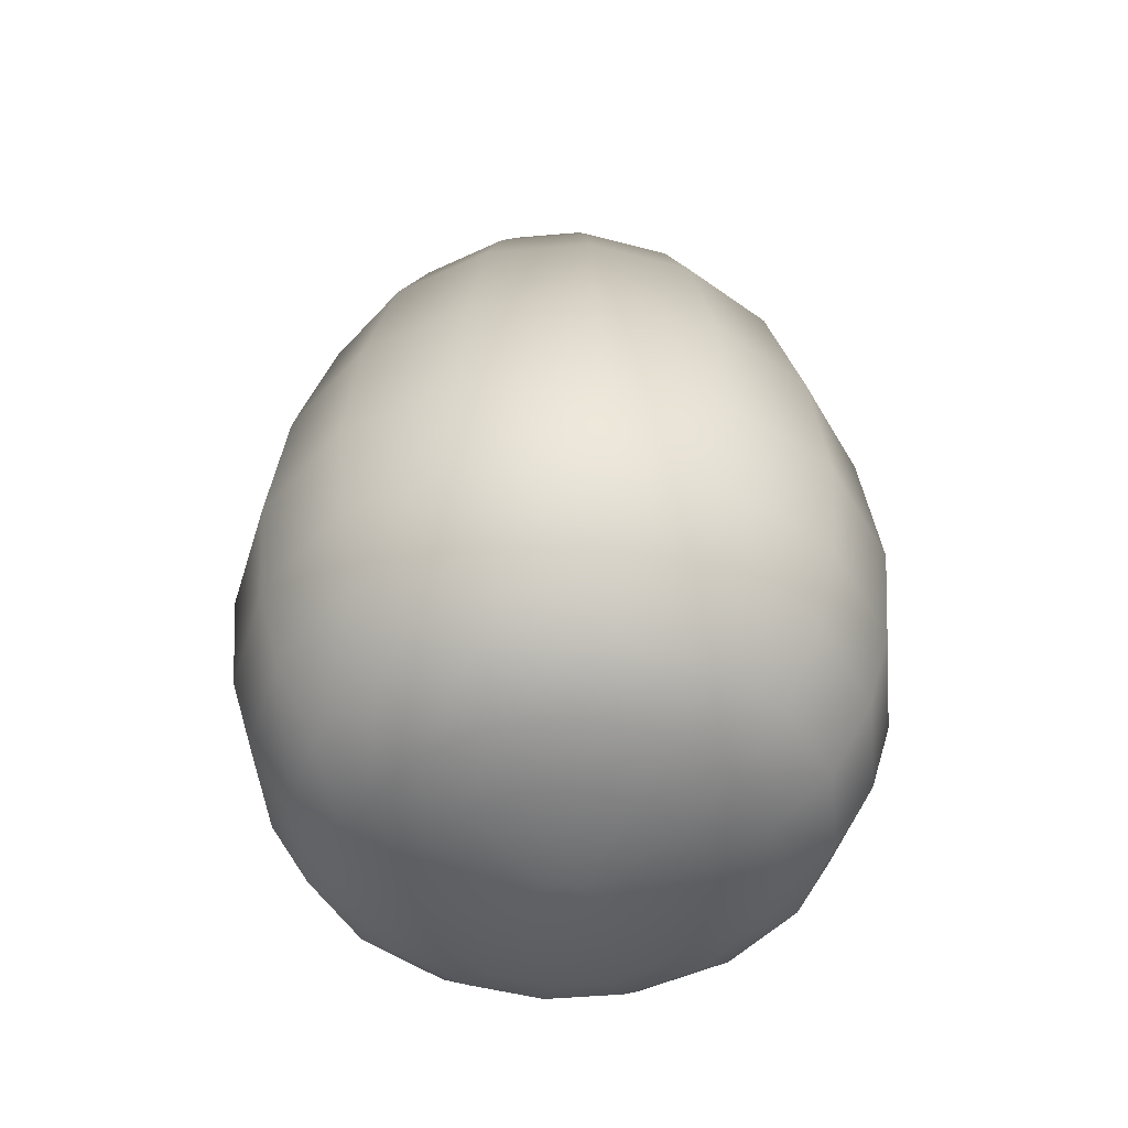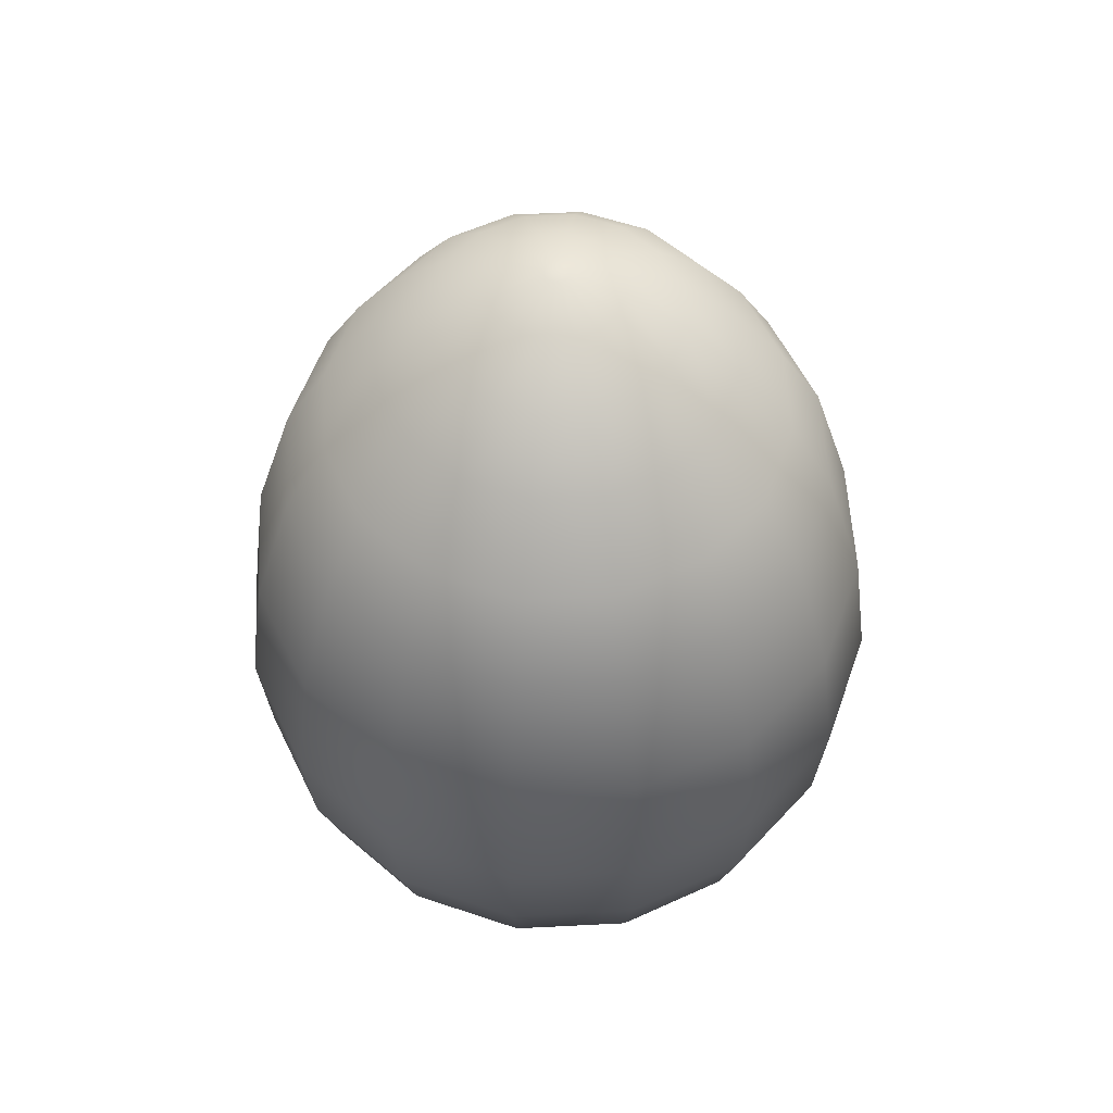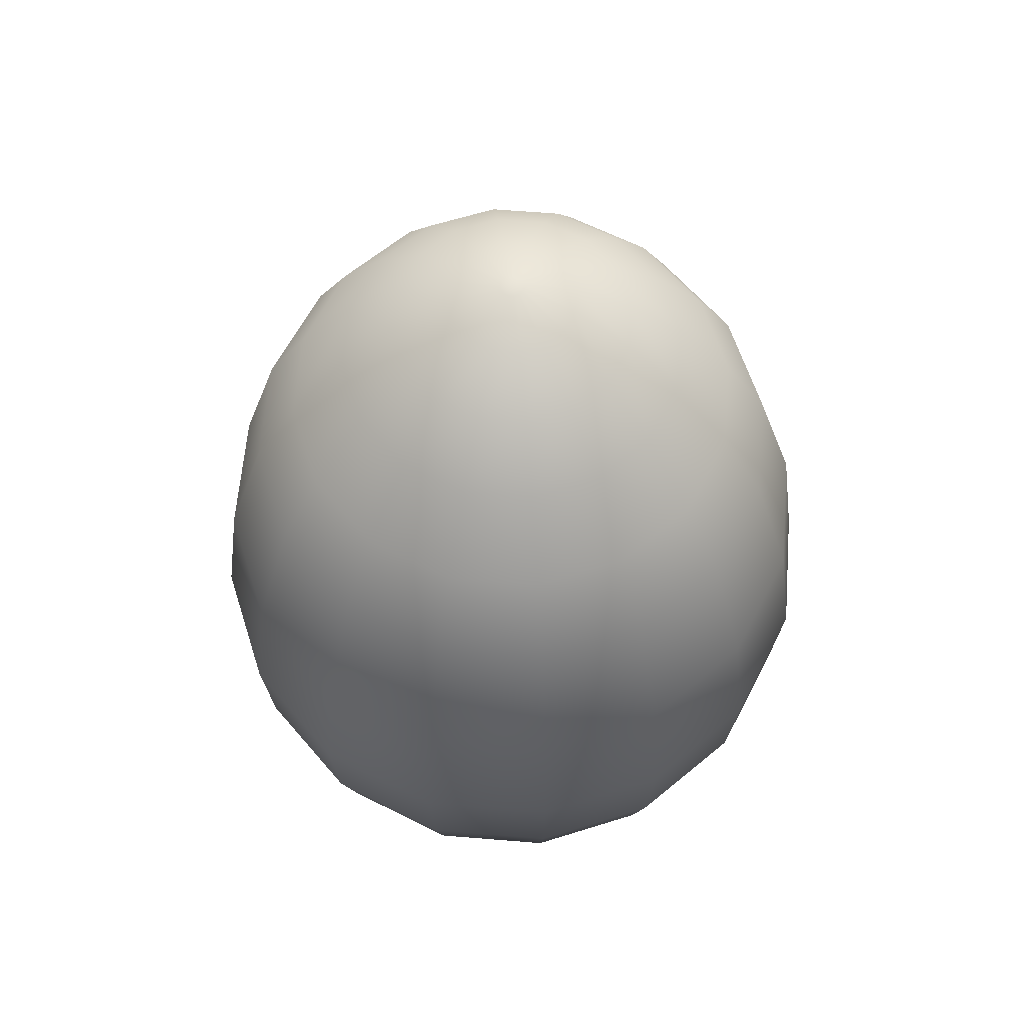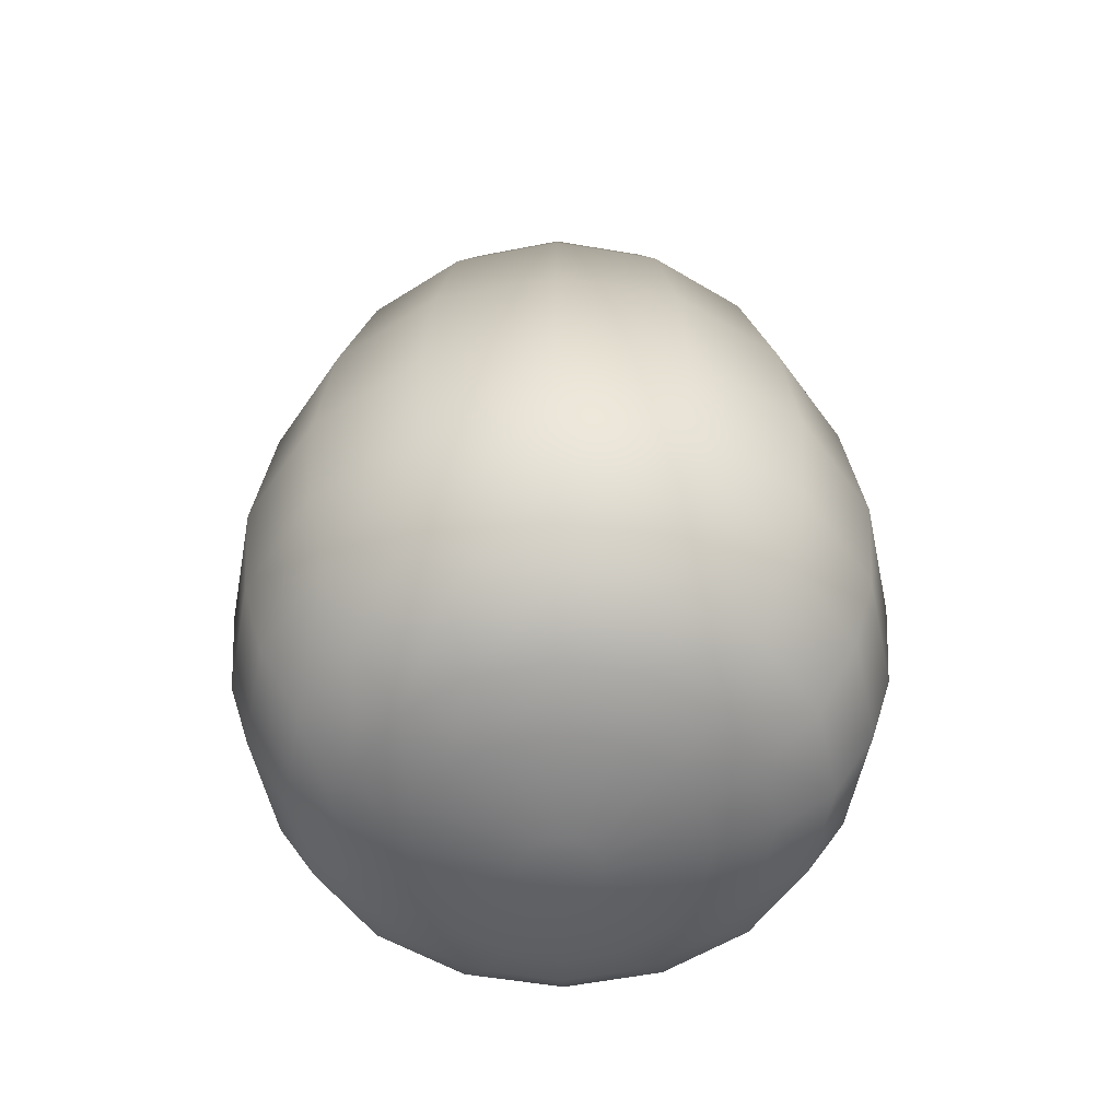
<metadata>
{"format":"obj","ext":"obj","renderer":"f3d","projection":"perspective","resolution":1024,"background":"white","views":[{"elev":-47.1,"azim":-118.1,"up":"+Y"},{"elev":56.6,"azim":-104.3,"up":"+Y"},{"elev":61.9,"azim":173.5,"up":"+Y"},{"elev":-53.0,"azim":0.8,"up":"+Y"}]}
</metadata>
<code>
g Colections_Easter_Eggs_2_12
v -1.526e-07 0.4946 -0.01267
v -0.008961 0.4946 -0.008961
v -0.004852 0.4946 -0.01171
v 0.004852 0.4946 -0.01171
v -0.01267 0.4946 2.984e-08
v -0.01171 0.4946 -0.004852
v -0.008961 0.4946 0.008961
v -0.01171 0.4946 0.004852
v -1.526e-07 0.4946 0.01267
v -0.004852 0.4946 0.01171
v 0.008961 0.4946 0.008961
v 0.004852 0.4946 0.01171
v 0.01267 0.4946 2.984e-08
v 0.01171 0.4946 0.004852
v 0.008961 0.4946 -0.008961
v 0.01171 0.4946 -0.004852
v -0.04889 0.4342 -0.118
v -1.526e-07 0.3752 -0.184
v -1.526e-07 0.4342 -0.1278
v -0.07042 0.3752 -0.17
v -0.09034 0.4342 -0.09034
v -0.1301 0.3752 -0.1301
v -0.118 0.4342 -0.04889
v -0.17 0.3752 -0.07042
v -0.1278 0.4342 2.72e-08
v -0.184 0.3752 2.463e-08
v 0.07042 0.3752 -0.17
v 0.04889 0.4342 -0.118
v 0.1301 0.3752 -0.1301
v 0.09034 0.4342 -0.09034
v 0.17 0.3752 -0.07042
v 0.118 0.4342 -0.04889
v 0.184 0.3752 2.463e-08
v 0.1278 0.4342 2.72e-08
v -0.1722 0.2893 -0.1722
v -0.09321 0.2893 -0.225
v -0.225 0.2893 -0.09321
v -0.2436 0.2893 2.087e-08
v 0.225 0.2893 -0.09321
v 0.2436 0.2893 2.087e-08
v 0.1722 0.2893 -0.1722
v 0.09321 0.2893 -0.225
v -1.526e-07 0.2893 -0.2436
v 0.06293 0.4745 -0.02607
v 0.06812 0.4745 2.896e-08
v 0.01171 0.4946 -0.004852
v 0.01267 0.4946 2.984e-08
v 0.008961 0.4946 -0.008961
v 0.04817 0.4745 -0.04817
v 0.004852 0.4946 -0.01171
v 0.02607 0.4745 -0.06293
v -1.526e-07 0.4745 -0.06812
v -1.526e-07 0.4946 -0.01267
v -0.004852 0.4946 -0.01171
v -0.02607 0.4745 -0.06293
v -0.008961 0.4946 -0.008961
v -0.04817 0.4745 -0.04817
v -0.01171 0.4946 -0.004852
v -0.06293 0.4745 -0.02607
v -0.01267 0.4946 2.984e-08
v -0.06812 0.4745 2.896e-08
v -0.118 0.4342 0.04889
v -0.184 0.3752 2.463e-08
v -0.1278 0.4342 2.72e-08
v -0.17 0.3752 0.07042
v -0.09034 0.4342 0.09034
v -0.1301 0.3752 0.1301
v -0.04889 0.4342 0.118
v -0.07042 0.3752 0.17
v -1.526e-07 0.4342 0.1278
v -1.526e-07 0.3752 0.184
v 0.04889 0.4342 0.118
v 0.07042 0.3752 0.17
v 0.09034 0.4342 0.09034
v 0.1301 0.3752 0.1301
v 0.118 0.4342 0.04889
v 0.17 0.3752 0.07042
v 0.1278 0.4342 2.72e-08
v 0.184 0.3752 2.463e-08
v -0.1722 0.2893 0.1722
v -0.225 0.2893 0.09321
v -0.09321 0.2893 0.225
v -1.526e-07 0.2893 0.2436
v 0.09321 0.2893 0.225
v 0.1722 0.2893 0.1722
v 0.225 0.2893 0.09321
v 0.2436 0.2893 2.087e-08
v 0.04817 0.4745 0.04817
v 0.06293 0.4745 0.02607
v 0.01171 0.4946 0.004852
v 0.008961 0.4946 0.008961
v 0.02607 0.4745 0.06293
v 0.004852 0.4946 0.01171
v -1.526e-07 0.4745 0.06812
v -1.526e-07 0.4946 0.01267
v -0.02607 0.4745 0.06293
v -0.004852 0.4946 0.01171
v -0.04817 0.4745 0.04817
v -0.008961 0.4946 0.008961
v -0.06293 0.4745 0.02607
v -0.01171 0.4946 0.004852
v -0.06812 0.4745 2.896e-08
v -0.01267 0.4946 2.984e-08
v 0.01267 0.4946 2.984e-08
v 0.06812 0.4745 2.896e-08
v -0.2436 0.2893 2.087e-08
v -0.2683 0.2033 0.1111
v -0.2904 0.2033 1.711e-08
v -0.3095 0.05244 0.1282
v -0.335 0.05244 1.052e-08
v -0.2369 0.05244 0.2369
v -0.2053 0.2033 0.2053
v -0.1282 0.05244 0.3095
v -0.1111 0.2033 0.2683
v -1.526e-07 0.05244 0.335
v -1.526e-07 0.2033 0.2904
v 0.1282 0.05244 0.3095
v 0.1111 0.2033 0.2683
v 0.2369 0.05244 0.2369
v 0.2053 0.2033 0.2053
v 0.3095 0.05244 0.1282
v 0.2683 0.2033 0.1111
v 0.335 0.05244 1.052e-08
v 0.2904 0.2033 1.711e-08
v -0.3281 -0.0984 0.1359
v -0.2511 -0.0984 0.2511
v -0.3187 -0.2184 0.132
v -0.345 -0.2184 -1.322e-09
v -0.3552 -0.0984 3.923e-09
v -0.2439 -0.2184 0.2439
v -0.1359 -0.0984 0.3281
v -0.132 -0.2184 0.3187
v -1.526e-07 -0.0984 0.3552
v -1.526e-07 -0.2184 0.345
v 0.1359 -0.0984 0.3281
v 0.132 -0.2184 0.3187
v 0.2511 -0.0984 0.2511
v 0.2439 -0.2184 0.2439
v 0.3281 -0.0984 0.1359
v 0.3187 -0.2184 0.132
v 0.3552 -0.0984 3.923e-09
v 0.345 -0.2184 -1.322e-09
v -1.526e-07 -0.3045 0.3201
v -0.1225 -0.3045 0.2958
v -0.1046 -0.3901 0.2525
v -0.1933 -0.3901 0.1933
v -0.2264 -0.3045 0.2264
v -0.2525 -0.3901 0.1046
v -0.2958 -0.3045 0.1225
v -0.2733 -0.3901 -8.828e-09
v -0.3201 -0.3045 -5.088e-09
v -1.526e-07 -0.3901 0.2733
v 0.1225 -0.3045 0.2958
v 0.1046 -0.3901 0.2525
v 0.2264 -0.3045 0.2264
v 0.1933 -0.3901 0.1933
v 0.2958 -0.3045 0.1225
v 0.2525 -0.3901 0.1046
v 0.3201 -0.3045 -5.088e-09
v 0.2733 -0.3901 -8.828e-09
v -0.2121 -0.4384 -1.094e-08
v -0.1959 -0.4384 0.08116
v -0.15 -0.4384 0.15
v -0.08116 -0.4384 0.1959
v -1.526e-07 -0.4384 0.2121
v 0.08116 -0.4384 0.1959
v 0.15 -0.4384 0.15
v 0.1959 -0.4384 0.08116
v 0.2121 -0.4384 -1.094e-08
v -0.1496 -0.4694 -1.229e-08
v -0.1382 -0.4694 0.05724
v -0.03881 -0.4946 0.01608
v -0.04201 -0.4946 -1.34e-08
v -0.02971 -0.4946 0.02971
v -0.1058 -0.4694 0.1058
v -0.01608 -0.4946 0.03881
v -0.05724 -0.4694 0.1382
v -1.526e-07 -0.4946 0.04201
v -1.526e-07 -0.4694 0.1496
v 0.01608 -0.4946 0.03881
v 0.05724 -0.4694 0.1382
v 0.02971 -0.4946 0.0297
v 0.1058 -0.4694 0.1058
v 0.03881 -0.4946 0.01608
v 0.1382 -0.4694 0.05724
v 0.04201 -0.4946 -1.34e-08
v 0.1496 -0.4694 -1.229e-08
v -0.1282 0.05244 -0.3095
v -1.526e-07 0.2033 -0.2904
v -0.1111 0.2033 -0.2683
v -1.526e-07 0.05244 -0.335
v -0.2369 0.05244 -0.2369
v -0.2053 0.2033 -0.2053
v -0.3095 0.05244 -0.1282
v -0.2683 0.2033 -0.1111
v -0.335 0.05244 1.052e-08
v -0.2904 0.2033 1.711e-08
v 0.1111 0.2033 -0.2683
v 0.1282 0.05244 -0.3095
v 0.2053 0.2033 -0.2053
v 0.2369 0.05244 -0.2369
v 0.2683 0.2033 -0.1111
v 0.3095 0.05244 -0.1282
v 0.2904 0.2033 1.711e-08
v 0.335 0.05244 1.052e-08
v -0.3281 -0.0984 -0.1359
v -0.2511 -0.0984 -0.2511
v -0.2439 -0.2184 -0.2439
v -0.132 -0.2184 -0.3187
v -0.1359 -0.0984 -0.3281
v -1.526e-07 -0.2184 -0.345
v -1.526e-07 -0.0984 -0.3552
v -0.3187 -0.2184 -0.132
v -0.3552 -0.0984 3.923e-09
v -0.345 -0.2184 -1.322e-09
v 0.132 -0.2184 -0.3187
v 0.1359 -0.0984 -0.3281
v 0.2439 -0.2184 -0.2439
v 0.2511 -0.0984 -0.2511
v 0.3187 -0.2184 -0.132
v 0.3281 -0.0984 -0.1359
v 0.345 -0.2184 -1.322e-09
v 0.3552 -0.0984 3.923e-09
v 0.3201 -0.3045 -5.088e-09
v 0.2958 -0.3045 -0.1225
v 0.2733 -0.3901 -8.828e-09
v 0.2525 -0.3901 -0.1046
v 0.2264 -0.3045 -0.2264
v 0.1933 -0.3901 -0.1933
v 0.1225 -0.3045 -0.2958
v 0.1046 -0.3901 -0.2525
v -1.526e-07 -0.3045 -0.3201
v -1.526e-07 -0.3901 -0.2733
v -0.1225 -0.3045 -0.2958
v -0.1046 -0.3901 -0.2525
v -0.2264 -0.3045 -0.2264
v -0.1933 -0.3901 -0.1933
v -0.2958 -0.3045 -0.1225
v -0.2525 -0.3901 -0.1046
v -0.3201 -0.3045 -5.088e-09
v -0.2733 -0.3901 -8.828e-09
v -1.526e-07 -0.4384 -0.2121
v -0.08116 -0.4384 -0.1959
v -0.15 -0.4384 -0.15
v -0.1959 -0.4384 -0.08116
v -0.2121 -0.4384 -1.094e-08
v 0.08116 -0.4384 -0.1959
v 0.15 -0.4384 -0.15
v 0.1959 -0.4384 -0.08116
v 0.2121 -0.4384 -1.094e-08
v -1.526e-07 -0.4694 -0.1496
v -0.05724 -0.4694 -0.1382
v -1.526e-07 -0.4946 -0.04201
v -0.01608 -0.4946 -0.03881
v -0.02971 -0.4946 -0.0297
v -0.1058 -0.4694 -0.1058
v -0.03881 -0.4946 -0.01608
v -0.1382 -0.4694 -0.05724
v -0.04201 -0.4946 -1.34e-08
v -0.1496 -0.4694 -1.229e-08
v 0.01608 -0.4946 -0.03881
v 0.05724 -0.4694 -0.1382
v 0.1058 -0.4694 -0.1058
v 0.02971 -0.4946 -0.0297
v 0.1382 -0.4694 -0.05724
v 0.03881 -0.4946 -0.01608
v 0.1496 -0.4694 -1.229e-08
v 0.04201 -0.4946 -1.34e-08
v 0.01608 -0.4946 -0.03881
v 0.03881 -0.4946 -0.01608
v 0.02971 -0.4946 -0.0297
v -1.526e-07 -0.4946 -0.04201
v 0.03881 -0.4946 0.01608
v 0.04201 -0.4946 -1.34e-08
v 0.01608 -0.4946 0.03881
v 0.02971 -0.4946 0.0297
v -0.01608 -0.4946 0.03881
v -1.526e-07 -0.4946 0.04201
v -0.03881 -0.4946 0.01608
v -0.02971 -0.4946 0.02971
v -0.03881 -0.4946 -0.01608
v -0.04201 -0.4946 -1.34e-08
v -0.01608 -0.4946 -0.03881
v -0.02971 -0.4946 -0.0297
g Colections_Easter_Eggs_2_12_0
f 3 2 1
f 4 1 2
f 4 2 5
f 6 5 2
f 4 5 7
f 8 7 5
f 4 7 9
f 10 9 7
f 4 9 11
f 12 11 9
f 4 11 13
f 14 13 11
f 4 13 15
f 16 15 13
f 19 18 17
f 20 17 18
f 17 20 21
f 22 21 20
f 21 22 23
f 24 23 22
f 23 24 25
f 26 25 24
f 18 19 27
f 28 27 19
f 27 28 29
f 30 29 28
f 29 30 31
f 32 31 30
f 31 32 33
f 34 33 32
f 22 20 35
f 36 35 20
f 24 22 37
f 35 37 22
f 26 24 38
f 37 38 24
f 31 33 39
f 40 39 33
f 29 31 41
f 39 41 31
f 27 29 42
f 41 42 29
f 42 43 27
f 43 36 18
f 20 18 36
f 18 27 43
f 32 44 34
f 45 34 44
f 44 46 45
f 47 45 46
f 46 44 48
f 49 48 44
f 48 49 50
f 51 50 49
f 51 52 50
f 53 50 52
f 53 52 54
f 55 54 52
f 54 55 56
f 57 56 55
f 56 57 58
f 59 58 57
f 58 59 60
f 61 60 59
f 52 19 55
f 17 55 19
f 55 17 57
f 21 57 17
f 57 21 59
f 23 59 21
f 59 23 61
f 25 61 23
f 19 52 28
f 51 28 52
f 28 51 30
f 49 30 51
f 30 49 32
f 44 32 49
f 64 63 62
f 65 62 63
f 62 65 66
f 67 66 65
f 66 67 68
f 69 68 67
f 68 69 70
f 71 70 69
f 70 71 72
f 73 72 71
f 72 73 74
f 75 74 73
f 74 75 76
f 77 76 75
f 76 77 78
f 79 78 77
f 67 65 80
f 81 80 65
f 69 67 82
f 80 82 67
f 71 69 83
f 82 83 69
f 73 71 84
f 83 84 71
f 75 73 85
f 84 85 73
f 77 75 86
f 85 86 75
f 79 77 87
f 86 87 77
f 74 88 72
f 76 89 74
f 88 74 89
f 89 90 88
f 91 88 90
f 88 91 92
f 93 92 91
f 92 93 94
f 95 94 93
f 94 95 96
f 97 96 95
f 96 97 98
f 99 98 97
f 98 99 100
f 101 100 99
f 100 101 102
f 103 102 101
f 90 89 104
f 105 104 89
f 102 64 100
f 62 100 64
f 100 62 98
f 66 98 62
f 98 66 96
f 68 96 66
f 96 68 94
f 70 94 68
f 72 92 70
f 94 70 92
f 92 72 88
f 78 105 76
f 89 76 105
f 65 63 81
f 106 81 63
f 81 106 107
f 108 107 106
f 107 108 109
f 110 109 108
f 109 111 107
f 112 107 111
f 107 112 81
f 111 113 112
f 114 112 113
f 113 115 114
f 116 114 115
f 115 117 116
f 118 116 117
f 117 119 118
f 120 118 119
f 119 121 120
f 122 120 121
f 121 123 122
f 124 122 123
f 109 110 125
f 111 109 126
f 125 126 109
f 125 127 126
f 127 125 128
f 129 128 125
f 130 126 127
f 126 130 131
f 126 131 111
f 132 131 130
f 131 132 133
f 134 133 132
f 133 134 135
f 136 135 134
f 135 136 137
f 138 137 136
f 137 138 139
f 140 139 138
f 139 140 141
f 142 141 140
f 131 133 113
f 113 111 131
f 115 113 133
f 133 135 115
f 117 115 135
f 135 137 117
f 119 117 137
f 137 139 119
f 121 119 139
f 139 141 121
f 123 121 141
f 134 143 136
f 143 134 144
f 144 145 143
f 145 144 146
f 147 146 144
f 146 147 148
f 149 148 147
f 148 149 150
f 151 150 149
f 152 143 145
f 143 152 153
f 154 153 152
f 153 154 155
f 156 155 154
f 155 156 157
f 158 157 156
f 157 158 159
f 160 159 158
f 150 161 148
f 162 148 161
f 148 162 146
f 163 146 162
f 146 163 145
f 164 145 163
f 145 164 152
f 165 152 164
f 152 165 154
f 166 154 165
f 154 166 156
f 167 156 166
f 156 167 158
f 168 158 167
f 158 168 160
f 169 160 168
f 159 142 157
f 140 157 142
f 161 170 162
f 171 162 170
f 162 171 163
f 171 170 172
f 173 172 170
f 172 174 171
f 175 171 174
f 175 163 171
f 163 175 164
f 174 176 175
f 177 175 176
f 177 164 175
f 164 177 165
f 176 178 177
f 179 177 178
f 178 180 179
f 181 179 180
f 180 182 181
f 183 181 182
f 182 184 183
f 185 183 184
f 184 186 185
f 187 185 186
f 179 165 177
f 181 166 179
f 165 179 166
f 183 167 181
f 166 181 167
f 185 168 183
f 167 183 168
f 187 169 185
f 168 185 169
f 190 189 188
f 191 188 189
f 188 192 190
f 193 190 192
f 192 194 193
f 195 193 194
f 194 196 195
f 197 195 196
f 189 198 191
f 199 191 198
f 198 200 199
f 201 199 200
f 200 202 201
f 203 201 202
f 202 204 203
f 205 203 204
f 194 192 206
f 207 206 192
f 207 208 206
f 208 207 209
f 210 209 207
f 209 210 211
f 212 211 210
f 213 206 208
f 206 213 214
f 215 214 213
f 211 212 216
f 217 216 212
f 216 217 218
f 219 218 217
f 218 219 220
f 221 220 219
f 220 221 222
f 223 222 221
f 212 210 191
f 188 191 210
f 210 207 188
f 192 188 207
f 223 221 205
f 203 205 221
f 221 219 203
f 201 203 219
f 219 217 201
f 199 201 217
f 191 199 212
f 217 212 199
f 222 224 220
f 225 220 224
f 224 226 225
f 227 225 226
f 225 227 228
f 229 228 227
f 228 229 230
f 231 230 229
f 230 231 232
f 233 232 231
f 232 233 234
f 235 234 233
f 234 235 236
f 237 236 235
f 236 237 238
f 239 238 237
f 238 239 240
f 241 240 239
f 233 242 235
f 243 235 242
f 235 243 237
f 244 237 243
f 237 244 239
f 245 239 244
f 239 245 241
f 246 241 245
f 231 247 233
f 242 233 247
f 247 231 248
f 229 248 231
f 248 229 249
f 227 249 229
f 249 227 250
f 226 250 227
f 242 251 243
f 252 243 251
f 243 252 244
f 251 253 252
f 254 252 253
f 254 255 252
f 256 252 255
f 255 257 256
f 258 256 257
f 257 259 258
f 260 258 259
f 253 251 261
f 262 261 251
f 262 263 261
f 264 261 263
f 263 265 264
f 266 264 265
f 265 267 266
f 268 266 267
f 258 245 256
f 244 256 245
f 256 244 252
f 260 246 258
f 245 258 246
f 265 249 267
f 250 267 249
f 263 248 265
f 249 265 248
f 262 247 263
f 248 263 247
f 247 262 242
f 251 242 262
f 271 270 269
f 272 269 270
f 272 270 273
f 274 273 270
f 272 273 275
f 276 275 273
f 272 275 277
f 278 277 275
f 272 277 279
f 280 279 277
f 272 279 281
f 282 281 279
f 272 281 283
f 284 283 281
f 196 194 214
f 206 214 194
f 129 125 110
f 234 209 232
f 211 232 209
f 209 234 208
f 236 208 234
f 208 236 213
f 238 213 236
f 213 238 215
f 240 215 238
f 232 211 230
f 216 230 211
f 230 216 228
f 218 228 216
f 228 218 225
f 220 225 218
f 149 127 151
f 128 151 127
f 127 149 130
f 147 130 149
f 130 147 132
f 144 132 147
f 132 144 134
f 153 136 143
f 136 153 138
f 155 138 153
f 138 155 140
f 157 140 155
f 36 43 190
f 189 190 43
f 190 193 36
f 35 36 193
f 193 195 35
f 37 35 195
f 195 197 37
f 38 37 197
f 43 42 189
f 198 189 42
f 42 41 198
f 200 198 41
f 41 39 200
f 202 200 39
f 39 40 202
f 204 202 40
f 80 81 112
f 112 114 80
f 82 80 114
f 114 116 82
f 83 82 116
f 116 118 83
f 84 83 118
f 118 120 84
f 85 84 120
f 120 122 85
f 86 85 122
f 122 124 86
f 87 86 124

</code>
